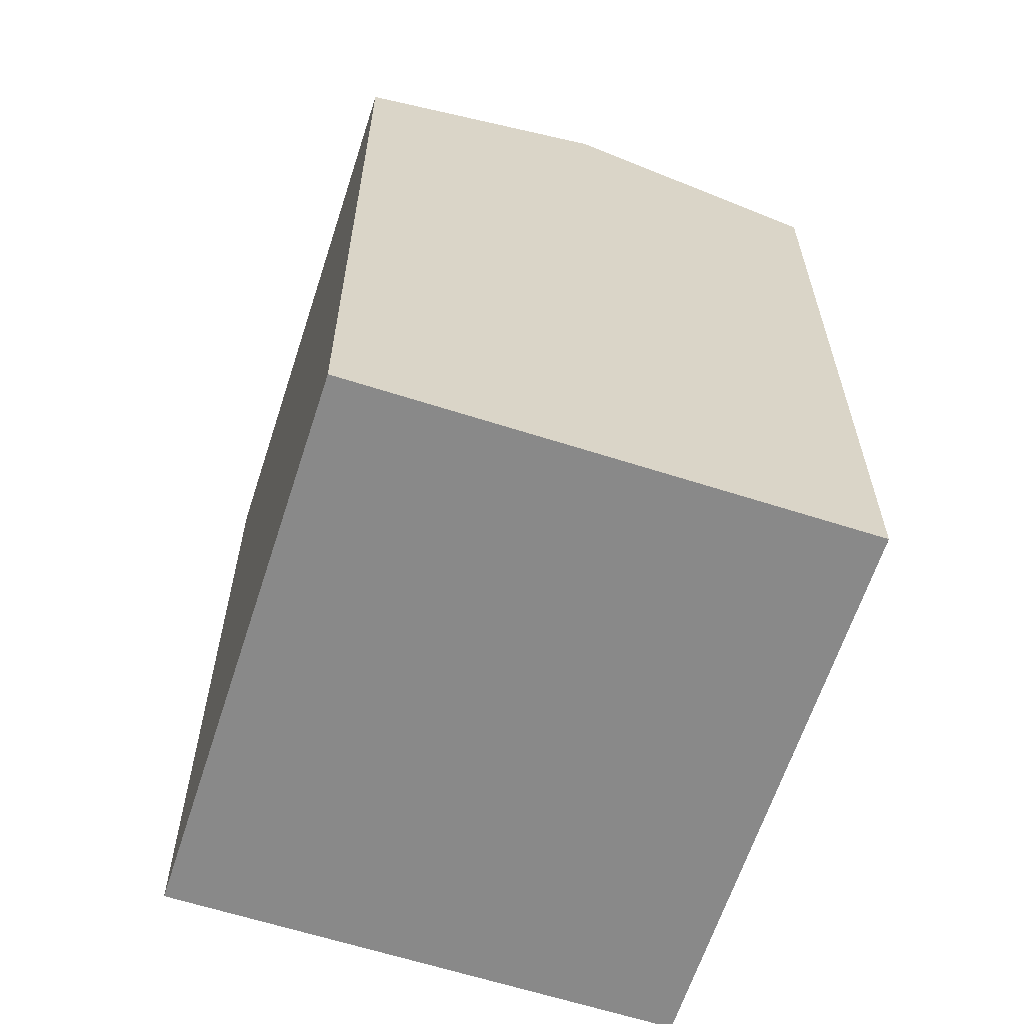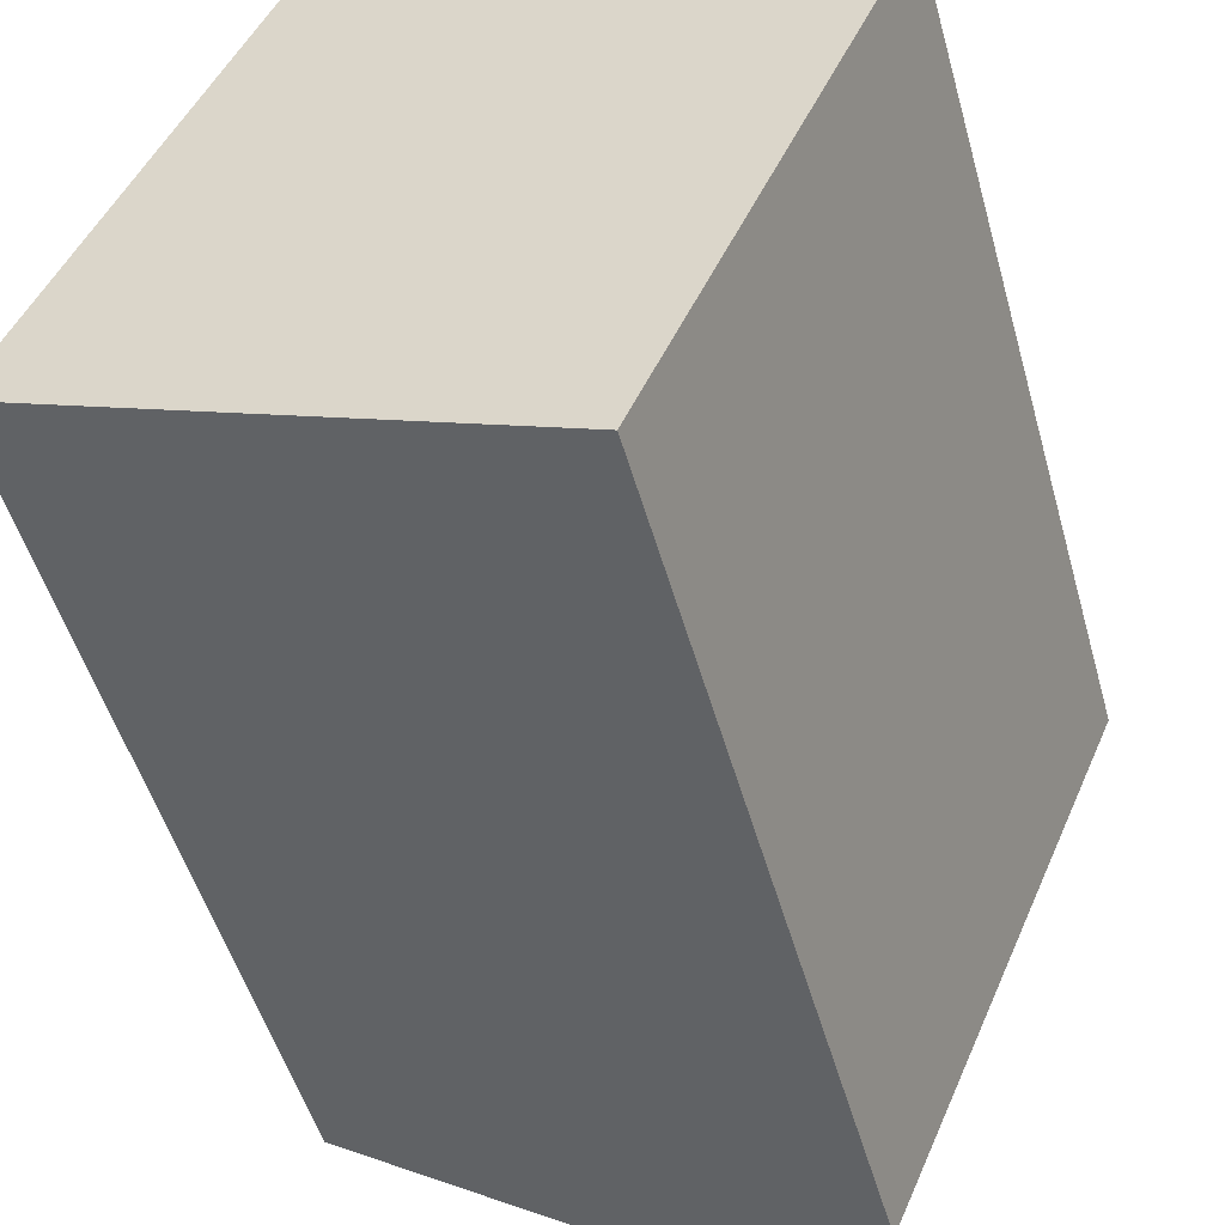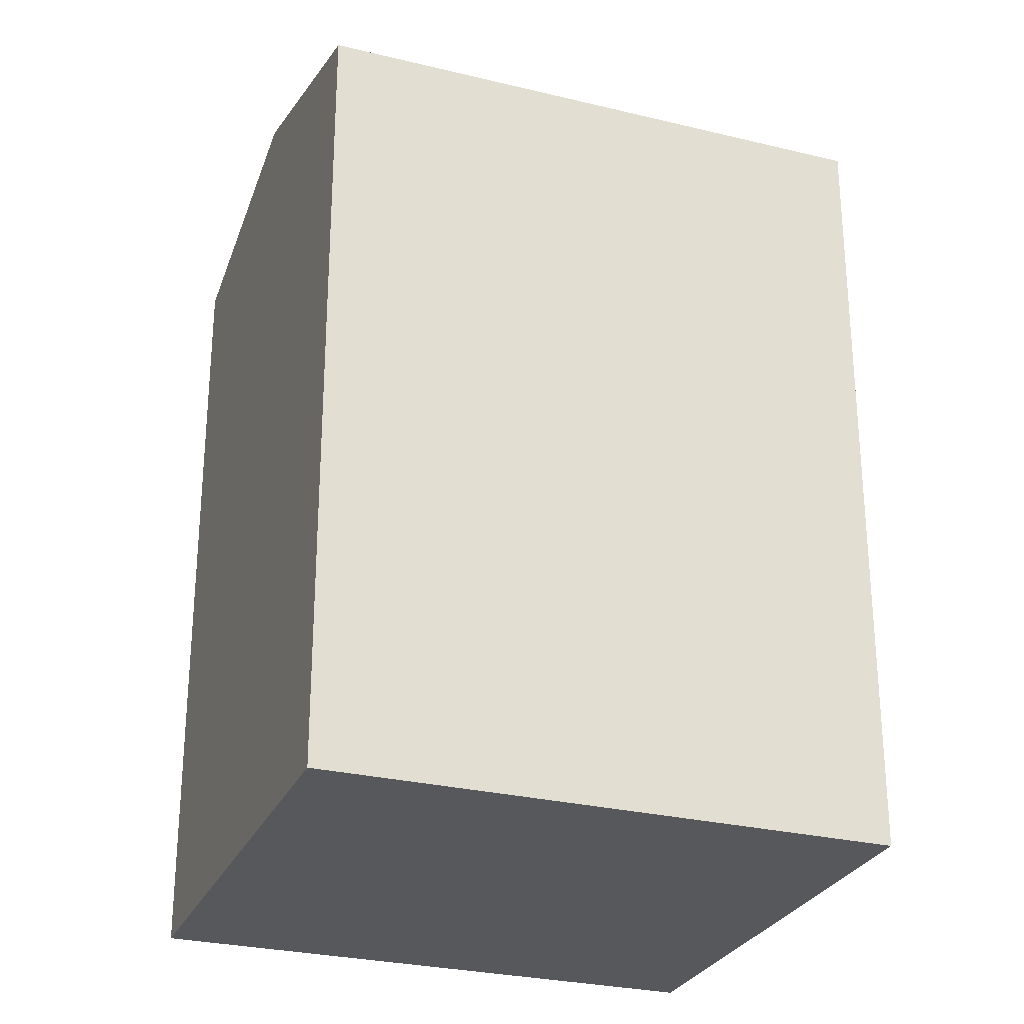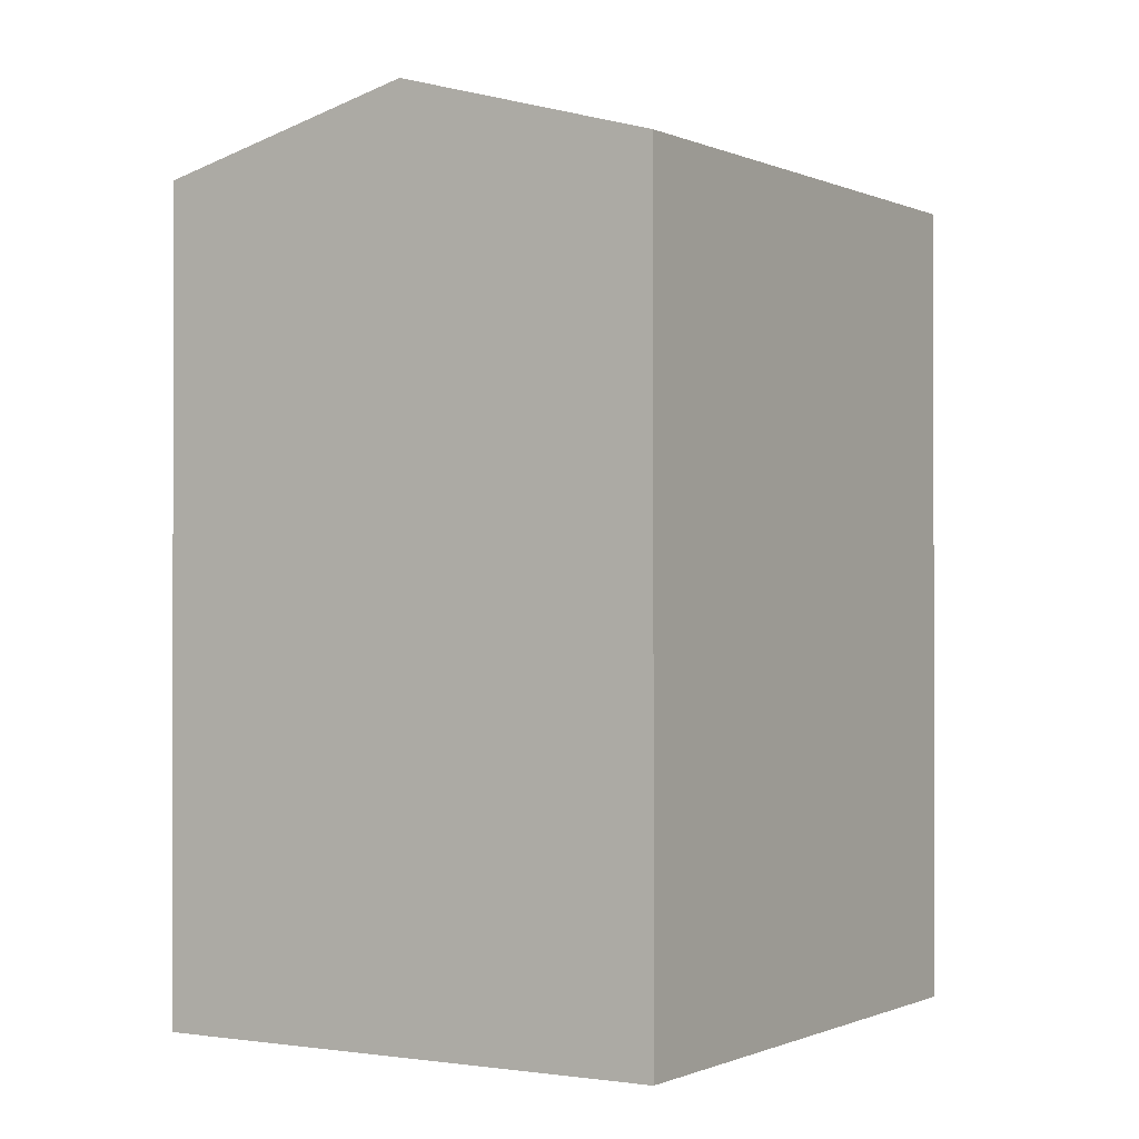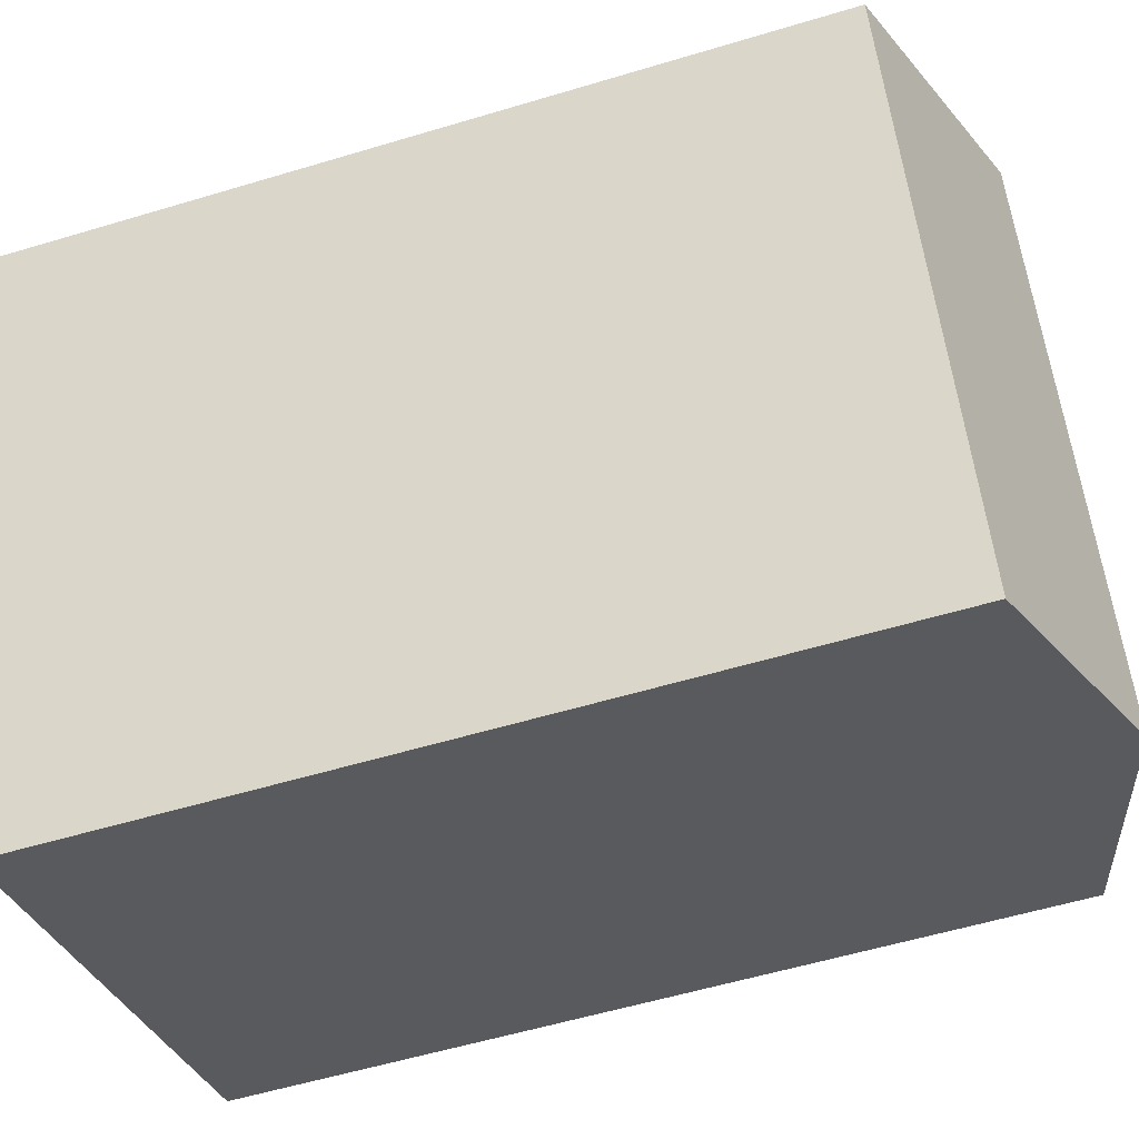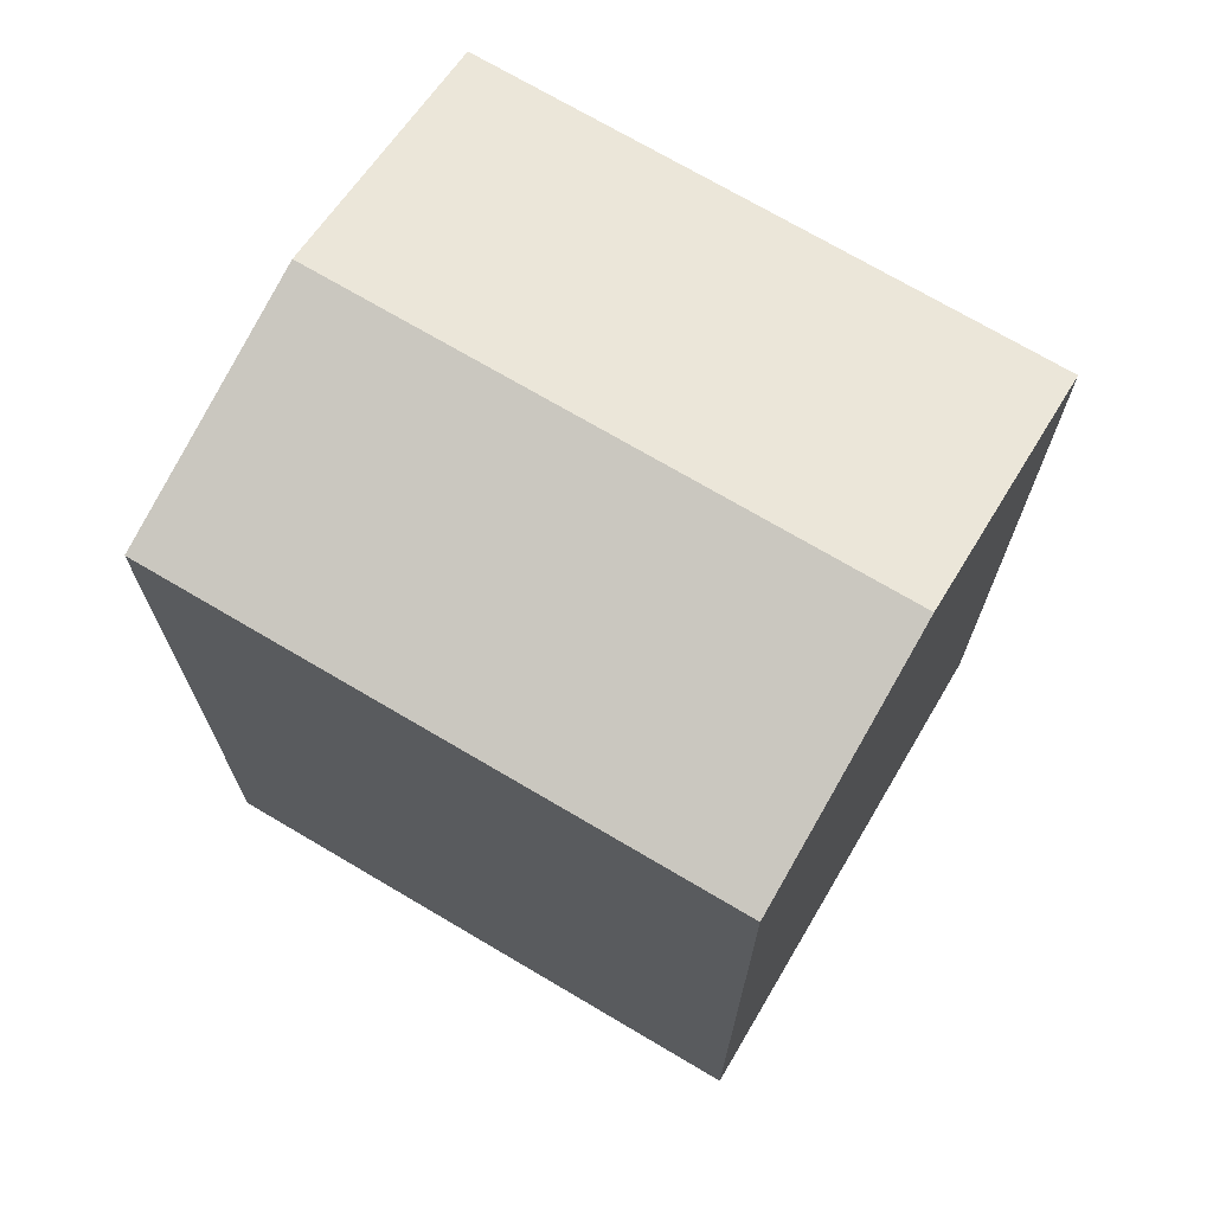
<metadata>
{"format":"obj","ext":"obj","renderer":"f3d","projection":"perspective","resolution":1024,"background":"white","views":[{"elev":-63.0,"azim":-174.5,"up":"+Y"},{"elev":-50.3,"azim":15.5,"up":"+Z"},{"elev":-27.8,"azim":93.0,"up":"+Y"},{"elev":-0.6,"azim":-125.0,"up":"+Y"},{"elev":-55.4,"azim":107.7,"up":"+Z"},{"elev":71.9,"azim":144.0,"up":"+Y"}]}
</metadata>
<code>
v  0.0004458 20.86 -0.0006604
v  12.19 22.69 11.12
v  6.217 22.69 -2.698
v  5.978 20.86 13.81
v  18.41 20.86 8.418
v  12.43 20.86 -5.396
v  12.43 3.304e-16 -5.395
v  18.41 -5.155e-16 8.418
v  5.977 -8.458e-16 13.81
v  0 0 0
g defaultobject
f 1 2 3
f 2 1 4
f 3 5 6
f 5 3 2
f 7 5 8
f 5 7 6
f 5 9 8
f 9 5 4
f 4 5 2
f 4 10 9
f 10 4 1
f 1 7 10
f 7 1 6
f 6 1 3
f 10 8 9
f 8 10 7

</code>
